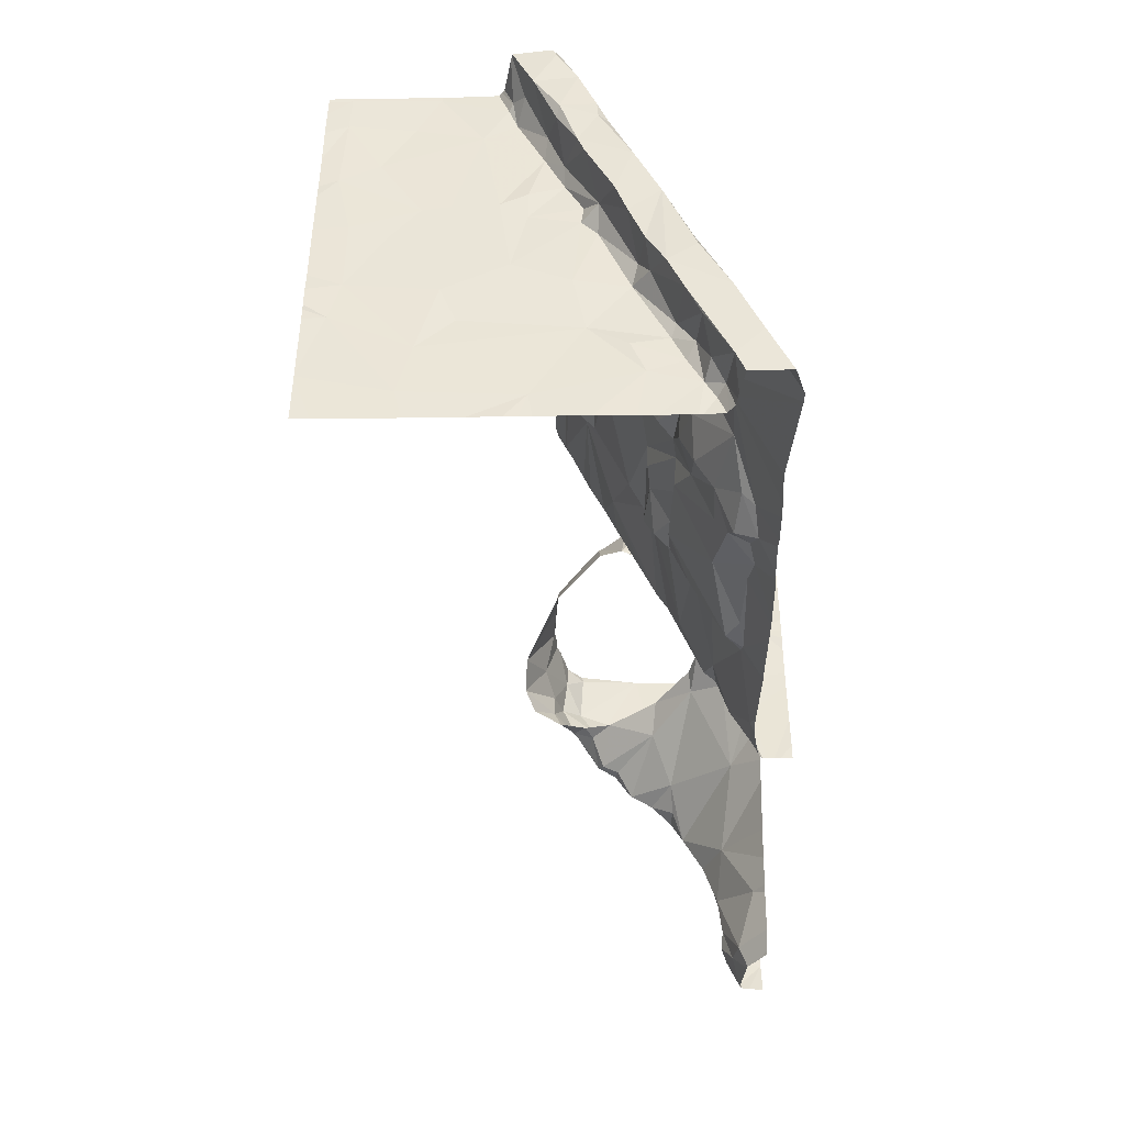
<metadata>
{"format":"obj","ext":"obj","renderer":"f3d","projection":"perspective","resolution":1024,"background":"white","views":[{"elev":47.0,"azim":-90.0,"up":"+Z"}]}
</metadata>
<code>
v -71.07 279.4 490.7
v -72.7 279.4 490.7
v -71.12 275.6 483.3
v -71.44 279.4 490.7
v -71.62 279.4 490.7
v -69.37 277.2 485.2
v -69.85 279.4 490.7
v -72.9 275.6 483.2
v -70.65 279.4 490.7
v -71.97 279.4 490.7
v -72.3 275.6 483.2
v -69.37 276.7 483.3
v -69.37 276.9 485.6
v -72.74 279.4 490.7
v -69.4 279.4 490.7
v -71.79 279.4 490.7
v -70.17 279.4 490.7
v -72.01 279.4 490.7
v -72.74 279.4 490.7
v -69.37 279.4 490.7
v -73.18 279.4 490.7
v -69.37 279.4 490.7
v -69.39 276.1 483.2
v -70.52 279.4 490.7
v -72.98 275.6 484
v -72.22 275.6 483.2
v -71.92 275.9 483.8
v -72.12 279.4 490.7
v -72.55 275.7 484
v -69.58 279.4 490.7
v -71.8 275.8 486.9
v -71.31 275.8 484.3
v -70.15 275.6 486.9
v -69.37 276.8 486.9
v -69.37 276.7 483.3
v -69.37 277.1 485.3
v -69.37 277.2 483.3
v -73.18 275.8 483.3
v -69.37 276.7 483.3
v -69.37 277.1 485.3
v -69.37 277 486.9
v -73.11 275.9 487.3
v -73.12 275.8 483.3
v -72.88 275.9 483.3
v -72.65 275.9 486.9
v -72.96 275.9 486.9
v -72.31 276 486.8
v -72.99 275.8 483.7
v -71.52 275.7 483.3
v -71.48 275.9 483.2
v -72.3 275.8 483.3
v -71.67 276.1 486.9
v -71.88 275.7 483.3
v -70.82 275.9 483.2
v -70.3 275.8 483.2
v -70.22 275.9 486.9
v -70.65 276 486.9
v -70.16 275.8 485.4
v -70.65 275.9 484.8
v -70.54 276.2 484.5
v -72.07 275.6 483.3
v -69.5 275.7 485.8
v -71.46 275.6 483.3
v -71.41 275.6 483.2
v -69.82 275.8 486.9
v -69.47 276.2 485.7
v -69.83 275.7 485.6
v -71.16 275.6 486.9
v -69.37 276.1 483.2
v -73.06 275.9 486.9
v -72.09 276 483.3
v -72.98 275.9 483.5
v -72.29 276 483.5
v -72.5 275.9 483.3
v -71.89 276 483.3
v -71.12 276.4 483.8
v -70.32 276.1 485
v -70.06 276.2 486.9
v -70.13 276 485.4
v -71.25 276.3 483.3
v -69.37 276.7 483.3
v -69.37 276.3 485.7
v -73 276.3 491.2
v -69.37 276.7 483.3
v -69.37 276.1 483.2
v -69.37 276.4 483.2
v -69.37 276.6 486.9
v -72.83 276.1 488.2
v -72.8 276.2 488
v -72.82 276 488.7
v -72.89 276 488.9
v -72.84 276 489.1
v -72.72 276.2 489.1
v -72.83 276 489.5
v -72.75 276.1 491.2
v -72.48 276.2 489.9
v -72.73 276.1 489.5
v -72.96 276 489.3
v -72.82 276.2 489.2
v -72.88 276 487.9
v -72.45 276.2 490.3
v -72.71 276.1 486.9
v -72.65 275.9 483.5
v -72.79 275.9 483.4
v -72.38 276.2 486.9
v -72.27 276.3 486.9
v -72.44 276.2 487.2
v -72.27 276.3 491.2
v -72.53 276.3 488.6
v -72.36 276.3 487.9
v -72.82 276 487.8
v -72.45 276.2 490.4
v -71.51 276.1 483.3
v -71.87 276.1 483.4
v -71.55 276.3 483.4
v -71.21 276.2 486.9
v -70.36 276.1 484.9
v -70.27 276.2 483.2
v -69.82 276 483.2
v -71 276.3 486.9
v -70.75 276.4 486.9
v -70.19 276.2 485.3
v -69.77 276.5 486.9
v -69.81 276.2 485.6
v -69.86 276.5 485.6
v -71.67 275.6 486.9
v -72.28 276.6 491.2
v -72.19 276.4 487.9
v -71.52 276.5 486.9
v -71.05 276.6 483.3
v -69.78 276.2 483.3
v -70.53 276.6 483.3
v -70.31 276.2 485.2
v -71.27 275.6 486.9
v -71.44 275.6 484.6
v -69.37 276 486.9
v -69.37 276.2 485.7
v -69.37 276.7 485.7
v -69.37 276 486.9
v -69.37 276.4 486.9
v -72.85 276.5 490.8
v -73 276.4 490.7
v -72.96 276.3 490.8
v -72.78 276.4 490.9
v -72.56 276.5 491.1
v -72.15 276.3 489.9
v -72.49 276.3 489.3
v -72.53 276.3 489
v -71.93 276.6 488.8
v -72.09 276.5 489.1
v -71.92 276.6 488.2
v -71.86 276.5 487.1
v -72.52 276.5 490.8
v -72.25 276.5 489.4
v -72 276.5 489.7
v -72.02 276.4 487.8
v -71.82 276.6 488
v -71.68 276.5 491.1
v -71.3 276.4 483.3
v -71.09 276.6 486.9
v -71.77 276.5 486.9
v -71.84 276.5 491.2
v -71.81 276.6 489.5
v -71.55 276.6 489.9
v -71.84 276.5 490.6
v -71.35 276.7 490.1
v -71.31 276.4 483.5
v -71.15 276.6 483.4
v -71.61 276.6 487.8
v -70.19 276.4 485.5
v -70.69 276.6 484
v -70.38 276.2 484.6
v -70.43 276.5 484.2
v -71.68 275.6 483.3
v -69.98 276.6 483.2
v -69.72 276.9 485.7
v -72.27 276.7 490.8
v -71.94 276.6 489.3
v -71.58 276.6 486.9
v -70.85 276.8 486.9
v -70.55 276.9 486.9
v -70.21 277 486.9
v -69.55 276.8 486.9
v -71.61 275.6 484.5
v -69.86 276.7 485.7
v -70.7 275.6 483.2
v -69.37 276.1 483.2
v -72.61 276.6 490.7
v -71.98 276.7 491.2
v -72.37 276.7 490.7
v -72.73 276.9 490.7
v -72.44 277 490.8
v -71.78 276.6 488.2
v -71.16 276.8 489.1
v -71.31 276.8 488.6
v -71.72 276.6 489.1
v -71.51 276.8 488
v -71.34 276.8 487.9
v -71.35 276.8 489.2
v -71.62 276.7 489.2
v -71.2 276.7 491.2
v -71.38 277 491.1
v -71.82 276.8 490.9
v -71.7 276.9 491.1
v -70.72 276.9 491.2
v -71.07 276.9 489.2
v -70.87 276.9 489.9
v -71.77 276.6 489
v -71.78 276.6 488.6
v -71.13 276.9 488
v -71.23 276.7 487.8
v -71.44 276.8 488.5
v -71.47 276.7 488.3
v -71.68 276.7 488
v -71.37 276.6 486.9
v -71.1 276.8 486.9
v -71.78 277 490.7
v -71.04 276.7 490.6
v -70.62 277 487.3
v -71 276.9 489.5
v -70.91 276.9 490.1
v -70.89 276.9 487.8
v -69.95 277 483.3
v -70.92 276.8 483.3
v -70.72 276.9 483.3
v -70.78 276.9 483.4
v -71.01 276.8 483.4
v -70.61 277 486.9
v -70.47 277 483.9
v -70.8 276.9 483.6
v -71.06 275.6 486.9
v -71.9 275.6 483.2
v -71.02 276.9 489.1
v -70.66 277.1 488.7
v -70.8 276.9 490
v -70.27 277.1 491.1
v -69.37 276.1 485.7
v -72.23 277.3 490.7
v -71.14 277.1 491.2
v -70.97 277.2 490.9
v -71.62 276.9 490.8
v -71.73 277.4 490.7
v -71.16 277.2 490.7
v -70.89 277 489.2
v -70.59 277.1 489.1
v -70.32 277.1 490.1
v -70.33 277.1 489.9
v -70.26 277.2 491.2
v -70.39 277.2 488
v -70.34 277.2 488.6
v -70.33 277.1 486.9
v -70.28 277.2 487.9
v -70.51 277.4 491.1
v -70.66 277.3 491.1
v -70.09 277.2 491.2
v -70.05 277.2 489.9
v -70.59 277.2 489.4
v -70.26 277.2 489.1
v -70.25 277.3 489.2
v -70.07 277.3 487.8
v -70.08 277.2 486.9
v -70.12 277.1 483.3
v -70.36 277 483.3
v -70.69 277.1 483.5
v -70.27 277.3 483.5
v -69.71 277.4 491.2
v -70.51 277.2 483.5
v -70.49 277.2 483.7
v -70.73 277.1 483.6
v -70.45 277.2 483.8
v -70.18 277.4 488
v -70.5 275.6 483.2
v -69.87 277.3 483.3
v -69.92 277.2 486.9
v -69.91 277.3 486.9
v -69.68 277.4 486.9
v -70.56 275.6 486.9
v -69.63 277.1 485.5
v -72 275.6 486.9
v -69.69 277.5 485
v -69.44 277.3 483.4
v -70.18 275.6 486.9
v -72.95 277.7 490.7
v -71.02 277.3 490.7
v -70.11 277.5 491.2
v -70.86 277.3 490.7
v -70.11 277.3 489.5
v -70.37 277.4 483.7
v -69.59 277.4 483.5
v -71.53 277.9 490.7
v -70.43 277.5 490.8
v -70.58 277.5 490.7
v -70.2 277.5 491.1
v -70.08 277.6 490.8
v -70.23 277.6 490.7
v -70.93 277.7 490.7
v -69.98 277.4 487.9
v -69.99 277.3 488.3
v -70.18 277.6 483.7
v -70.39 277.5 483.8
v -70.29 277.8 483.9
v -69.99 277.3 489.6
v -69.89 277.5 483.4
v -69.69 277.4 487.9
v -69.76 277.5 488
v -69.46 277.6 488
v -70.98 275.6 483.2
v -70.22 275.6 486.9
v -69.48 277.5 489.9
v -69.77 277.4 489.9
v -72.26 275.6 486.9
v -70.45 275.6 485.3
v -69.44 277.5 491.2
v -69.46 275.6 485.9
v -69.97 277.4 489.2
v -69.57 277.4 487.8
v -69.58 277.4 487
v -70.05 275.6 483.3
v -73.15 275.6 483.9
v -69.37 277.4 483.5
v -69.74 277.7 491.1
v -69.59 277.6 489.3
v -69.92 277.6 483.7
v -69.68 277.5 489.1
v -69.45 277.5 484.5
v -69.42 277.6 484.1
v -69.93 275.6 483.3
v -69.79 277.6 484
v -69.98 277.8 484.3
v -71.79 275.6 486.9
v -72.4 275.6 486.9
v -70.13 275.6 486.9
v -69.52 277.6 489.1
v -70.15 275.6 486.9
v -70.7 275.6 485.1
v -71.12 275.6 484.7
v -69.75 277.8 490.7
v -72.35 275.6 483.2
v -70.15 277.8 484.1
v -69.37 275.6 487
v -72.74 279.4 490.7
v -72.44 278.5 490.7
v -70.79 278 490.7
v -70.69 277.7 490.7
v -69.92 278.1 490.7
v -69.65 277.8 490.9
v -72.62 275.6 484.1
v -71.89 275.6 486.9
v -69.57 277.9 490.8
v -69.61 277.9 490.8
v -72.04 275.6 484.3
v -69.45 275.6 483.3
v -72.31 275.6 483.2
v -72.56 275.6 484.1
v -72.3 275.6 484.2
v -72.76 279.4 490.7
v -70.8 278.3 490.7
v -72.26 275.6 483.2
v -70.84 278.6 490.7
v -71.81 278.4 490.7
v -72.91 278.7 490.7
v -72.14 278.3 490.7
v -69.41 278.5 490.7
v -72.9 275.6 483.2
v -70.28 278.9 490.7
v -69.79 278.7 490.7
v -72.9 275.6 483.2
v -71.17 278.8 490.7
v -69.4 279.2 490.7
v -69.37 276 483.2
v -71.74 279.1 490.7
v -71.06 279.1 490.7
v -69.76 279.2 490.7
v -71.09 275.6 483.3
v -69.37 275.6 485.9
v -72.1 279.2 490.7
v -70.46 279.2 490.7
v -71.18 275.6 483.3
v -73.18 275.7 486.9
v -73.18 275.8 483.3
v -73.18 275.8 483.3
v -73.18 275.6 483.8
v -73.18 275.9 487.2
v -73.18 275.9 487.4
v -73.18 275.6 483.3
v -73.18 275.8 483.4
v -73.18 275.8 483.3
v -73.18 275.7 483.3
v -73.18 275.7 486.9
v -73.18 275.8 486.9
v -73.18 275.7 483.7
v -73.18 275.8 486.9
v -73.18 275.9 486.9
v -73.18 275.7 483.7
v -73.18 275.8 486.9
v -73.18 275.9 491.2
v -73.18 276.2 491.2
v -73.18 275.9 487.5
v -73.18 275.9 489.7
v -73.18 275.9 489.5
v -73.18 275.9 491.2
v -73.18 275.9 490.2
v -73.18 275.9 489.9
v -73.18 275.9 489.4
v -73.18 275.9 489.1
v -73.18 275.9 488.5
v -73.18 275.9 488.4
v -73.18 275.9 487.9
v -73.18 275.8 490.9
v -73.18 275.8 491
v -73.18 275.9 489
v -73.18 275.9 488.6
v -73.18 275.9 487.9
v -73.18 275.9 489.1
v -73.18 275.8 490.8
v -73.18 275.8 490.9
v -73.18 276.3 491
v -73.18 276.3 490.9
v -73.18 276.3 490.9
v -73.18 276.3 490.8
v -73.18 276.3 490.8
v -73.18 276.3 490.8
v -73.18 276.5 490.7
v -73.18 276.8 490.7
v -73.18 276.5 490.8
v -73.18 277 490.7
v -73.18 277.3 490.7
v -73.18 277.3 490.7
v -73.18 277.7 490.7
v -73.18 277.8 490.7
v -73.18 277.9 490.7
v -73.18 278.2 490.7
v -73.18 278.6 490.7
v -73.18 279.2 490.7
v -73.18 278.8 490.7
v -69.37 277.3 483.3
v -69.37 277.5 486.9
v -69.37 277.4 486.9
v -69.37 277.5 490
v -69.37 277.5 490.2
v -69.37 277.5 491.2
v -69.37 277.5 491.2
v -69.37 277.5 491.1
v -69.37 277.5 487.8
v -69.37 277.6 487.9
v -69.37 277.5 486.9
v -69.37 277.3 486.9
v -69.37 277.5 487
v -69.37 277.4 483.5
v -69.37 277.5 484.5
v -69.37 277.5 484.7
v -69.37 277.6 484.1
v -69.37 277.5 483.8
v -69.37 277.5 484
v -69.37 277.5 490.8
v -69.37 277.4 483.5
v -69.37 277.5 483.7
v -69.37 277.7 489.3
v -69.37 277.6 489.7
v -69.37 277.5 487.7
v -69.37 277.4 483.5
v -69.37 277.4 483.5
v -69.37 277.6 484.1
v -69.37 277.7 489.2
v -69.37 277.5 489.9
v -69.37 277.5 489.9
v -69.37 277.8 491.2
v -69.37 277.9 491.1
v -69.37 277.9 490.8
v -69.37 277.9 491.1
v -69.37 277.9 491.1
v -69.37 277.6 489.1
v -69.37 277.6 489.1
v -69.37 277.7 488
v -69.37 277.7 488
v -69.37 277.7 488.9
v -69.37 277.7 488.1
v -69.37 277.7 488.7
v -69.37 277.7 488.3
v -69.37 278 490.7
v -69.37 278 490.8
v -69.37 278.4 490.7
v -69.37 278.4 490.7
v -69.37 278.5 490.7
v -69.37 278.5 490.7
v -69.37 279.2 490.7
v -69.37 279.2 490.7
v -69.65 275.6 487
v -69.6 275.6 485.8
v -69.85 275.6 485.7
v -69.89 275.6 486.9
v -70.06 275.6 486.9
v -70.08 275.6 485.6
v -70.27 275.6 485.4
v -70.34 275.6 485.4
v -71.12 275.6 486.9
v -69.97 275.6 483.3
v -69.43 275.6 487
v -69.37 275.6 485.9
v -69.37 275.6 483.3
v -73.05 275.6 486.9
v -72.87 275.6 486.9
v -73.18 275.6 486.9
v -73.18 275.6 483.9
v -73.16 275.6 483.3
v -73.18 275.6 483.3
v -72.78 275.6 486.9
v -69.37 275.6 487
v -69.37 275.6 485.9
v -69.38 275.6 483.3
f 451 280 450
f 450 325 326
f 505 385 506
f 449 320 436
f 44 43 8
f 8 43 387
f 389 379 502
f 389 45 390
f 31 47 311
f 29 27 355
f 48 29 347
f 43 38 380
f 385 8 388
f 11 8 367
f 44 8 11
f 319 48 25
f 51 11 26
f 64 49 63
f 378 50 64
f 68 31 134
f 49 53 232
f 53 49 50
f 53 51 61
f 27 32 135
f 272 54 186
f 186 3 307
f 33 57 277
f 59 32 60
f 335 59 312
f 314 375 499
f 375 66 237
f 491 33 492
f 66 62 67
f 67 62 490
f 58 67 493
f 504 382 319
f 448 317 446
f 27 29 73
f 29 48 73
f 44 51 74
f 11 51 44
f 38 43 44
f 72 48 391
f 386 72 394
f 51 53 75
f 77 58 494
f 65 56 33
f 67 58 79
f 390 46 395
f 80 50 3
f 3 54 80
f 447 183 41
f 502 379 501
f 70 42 383
f 93 92 91
f 95 83 396
f 94 97 96
f 97 94 98
f 99 98 92
f 97 98 99
f 89 88 100
f 88 90 100
f 446 317 437
f 501 379 503
f 96 101 94
f 46 102 70
f 73 103 74
f 44 104 38
f 74 51 71
f 106 105 47
f 102 46 45
f 47 45 331
f 102 45 47
f 46 70 392
f 105 102 47
f 42 102 107
f 100 90 406
f 102 42 70
f 445 306 444
f 409 95 410
f 109 90 88
f 91 90 109
f 444 316 460
f 406 91 412
f 111 100 408
f 92 98 405
f 411 92 414
f 48 72 103
f 103 73 48
f 72 38 104
f 74 103 104
f 104 103 72
f 44 74 104
f 71 73 74
f 107 111 42
f 398 111 413
f 98 94 400
f 443 266 455
f 399 101 403
f 50 80 113
f 71 75 114
f 73 71 114
f 75 113 115
f 116 52 68
f 47 52 106
f 31 52 47
f 75 71 51
f 73 114 27
f 115 114 75
f 75 53 50
f 75 50 113
f 32 27 115
f 114 115 27
f 57 56 78
f 55 118 54
f 118 55 119
f 231 116 496
f 33 56 57
f 57 120 116
f 117 77 59
f 122 79 77
f 312 77 495
f 77 79 58
f 500 370 23
f 23 131 119
f 327 119 497
f 65 78 56
f 125 124 79
f 119 55 318
f 79 124 67
f 93 99 92
f 128 89 111
f 102 105 107
f 100 111 89
f 112 108 409
f 415 112 416
f 129 52 116
f 119 131 118
f 57 78 123
f 121 57 123
f 59 60 117
f 132 80 54
f 77 117 133
f 499 375 509
f 108 127 95
f 418 143 419
f 498 340 488
f 420 142 422
f 442 313 441
f 83 145 144
f 144 141 143
f 142 143 141
f 83 144 143
f 95 127 83
f 153 144 145
f 441 313 266
f 93 148 147
f 148 150 147
f 89 128 151
f 109 89 151
f 110 111 107
f 156 128 110
f 111 110 128
f 127 145 83
f 148 109 149
f 152 107 106
f 147 96 97
f 99 147 97
f 144 153 141
f 147 154 96
f 149 150 148
f 96 146 101
f 154 155 96
f 155 146 96
f 147 99 93
f 89 109 88
f 93 91 109
f 151 149 109
f 109 148 93
f 106 107 105
f 156 110 107
f 150 154 147
f 158 162 108
f 112 101 146
f 157 128 156
f 160 129 116
f 160 215 129
f 52 129 106
f 106 129 161
f 106 161 152
f 156 107 152
f 159 80 130
f 155 163 164
f 158 165 166
f 108 112 165
f 164 146 155
f 159 115 80
f 115 113 80
f 159 167 115
f 32 115 76
f 115 167 76
f 112 146 165
f 166 165 146
f 76 167 168
f 168 167 159
f 108 165 158
f 133 122 77
f 118 132 54
f 116 120 160
f 121 160 120
f 57 121 120
f 170 125 122
f 76 171 60
f 117 60 172
f 118 131 132
f 60 173 172
f 170 122 133
f 32 76 60
f 123 65 139
f 124 66 67
f 123 78 65
f 66 124 125
f 79 122 125
f 176 66 125
f 66 176 138
f 86 23 69
f 497 119 318
f 177 153 145
f 188 141 153
f 129 179 161
f 178 154 150
f 154 178 155
f 156 152 169
f 152 161 179
f 121 181 180
f 121 123 182
f 496 116 68
f 131 175 132
f 125 185 176
f 170 185 125
f 153 190 188
f 127 177 145
f 190 153 177
f 424 191 426
f 423 141 425
f 141 188 191
f 192 191 188
f 190 192 188
f 156 169 157
f 157 193 151
f 199 200 196
f 189 108 162
f 189 127 108
f 204 189 201
f 202 204 201
f 189 204 203
f 162 201 189
f 203 217 177
f 201 162 158
f 177 127 203
f 127 189 203
f 199 196 194
f 194 206 199
f 164 207 166
f 163 155 178
f 196 200 163
f 178 196 163
f 164 166 146
f 178 150 196
f 149 209 208
f 151 193 209
f 149 151 209
f 150 149 208
f 211 198 169
f 157 151 128
f 198 211 210
f 198 210 195
f 212 195 208
f 195 212 213
f 196 208 195
f 208 196 150
f 198 197 214
f 169 214 157
f 193 213 209
f 216 215 160
f 168 159 130
f 179 129 215
f 214 169 198
f 195 194 196
f 190 177 217
f 213 198 195
f 201 158 218
f 179 215 211
f 213 197 198
f 164 163 200
f 209 212 208
f 200 199 164
f 214 197 213
f 213 212 209
f 157 214 193
f 193 214 213
f 211 169 152
f 215 219 211
f 215 216 219
f 211 152 179
f 166 218 158
f 199 220 164
f 166 221 218
f 207 221 166
f 132 175 223
f 224 226 227
f 225 224 130
f 160 121 180
f 216 180 228
f 160 180 216
f 60 171 173
f 168 227 76
f 229 173 171
f 225 130 132
f 220 207 164
f 130 80 132
f 130 224 227
f 227 168 130
f 76 227 171
f 205 201 218
f 227 230 171
f 183 123 140
f 175 131 35
f 123 183 182
f 495 77 494
f 223 175 81
f 211 219 222
f 194 195 234
f 225 226 224
f 211 222 210
f 207 235 221
f 235 218 221
f 216 228 219
f 236 205 218
f 121 182 181
f 440 310 439
f 238 192 190
f 202 201 239
f 201 205 239
f 241 203 204
f 217 203 241
f 194 233 206
f 239 240 202
f 204 202 241
f 202 240 241
f 217 242 238
f 217 241 243
f 240 243 241
f 217 238 190
f 242 217 243
f 220 206 244
f 244 233 245
f 247 246 235
f 233 194 234
f 252 249 222
f 228 181 251
f 228 180 181
f 251 181 182
f 249 210 222
f 248 253 205
f 248 236 255
f 205 236 248
f 239 205 254
f 206 233 244
f 256 246 247
f 245 258 259
f 251 261 260
f 263 223 262
f 260 222 219
f 259 257 245
f 257 244 245
f 263 264 225
f 262 265 263
f 234 250 258
f 265 264 263
f 251 182 261
f 244 257 220
f 257 287 247
f 264 267 268
f 230 269 171
f 269 230 226
f 268 229 269
f 235 207 247
f 218 235 246
f 206 220 199
f 234 195 210
f 234 258 245
f 225 132 263
f 223 263 132
f 226 225 264
f 246 256 236
f 210 249 234
f 269 264 268
f 245 233 234
f 250 234 249
f 228 251 219
f 229 268 270
f 246 236 218
f 219 251 260
f 207 220 257
f 227 226 230
f 207 257 247
f 264 269 226
f 252 222 260
f 229 171 269
f 494 58 493
f 273 223 84
f 274 261 182
f 274 182 183
f 276 274 183
f 176 278 36
f 36 280 6
f 493 67 490
f 492 33 332
f 262 223 273
f 427 283 428
f 191 192 238
f 255 285 248
f 284 243 240
f 240 239 254
f 256 266 236
f 264 265 267
f 250 249 271
f 271 249 252
f 287 256 247
f 259 287 257
f 265 288 267
f 268 267 288
f 266 255 236
f 274 275 261
f 275 274 276
f 281 273 39
f 273 281 289
f 260 261 275
f 284 242 243
f 242 284 290
f 292 286 240
f 240 291 292
f 285 293 253
f 253 254 205
f 248 285 253
f 254 253 291
f 291 240 254
f 240 286 284
f 284 286 296
f 294 295 291
f 295 292 291
f 292 296 286
f 252 260 297
f 271 252 297
f 298 258 250
f 288 300 270
f 288 299 300
f 293 294 291
f 253 293 291
f 288 265 299
f 265 303 299
f 250 271 298
f 270 268 288
f 299 301 300
f 305 304 306
f 310 309 439
f 491 65 33
f 441 266 443
f 306 316 444
f 304 316 306
f 317 276 437
f 438 183 447
f 320 281 436
f 266 313 321
f 266 321 285
f 255 266 285
f 309 310 302
f 322 302 315
f 302 287 315
f 287 302 256
f 256 310 266
f 265 262 303
f 297 260 304
f 324 322 315
f 305 297 304
f 259 258 315
f 258 324 315
f 298 271 297
f 316 304 317
f 276 317 275
f 280 325 450
f 450 326 452
f 326 328 453
f 325 329 326
f 329 325 280
f 490 62 489
f 260 317 304
f 317 260 275
f 489 62 314
f 302 322 309
f 305 298 297
f 281 320 289
f 302 310 256
f 259 315 287
f 289 303 273
f 262 273 303
f 303 289 323
f 298 324 258
f 453 289 457
f 303 323 299
f 309 322 458
f 316 317 448
f 488 65 491
f 457 320 461
f 333 324 298
f 323 289 328
f 266 310 440
f 314 62 375
f 238 242 290
f 360 238 290
f 322 324 333
f 458 333 464
f 312 59 77
f 293 321 294
f 293 285 321
f 328 326 329
f 318 55 272
f 308 33 277
f 328 339 323
f 298 305 333
f 299 323 339
f 439 309 465
f 283 191 238
f 438 276 183
f 283 238 342
f 296 343 290
f 290 284 296
f 343 344 295
f 295 337 345
f 296 344 343
f 292 295 344
f 292 344 296
f 339 301 299
f 337 294 346
f 282 33 308
f 321 313 467
f 349 350 337
f 468 346 471
f 231 57 116
f 305 306 475
f 277 57 231
f 337 295 294
f 321 346 294
f 346 321 470
f 329 339 328
f 476 305 478
f 307 3 374
f 346 349 337
f 343 357 290
f 480 349 481
f 337 350 345
f 186 54 3
f 357 359 290
f 359 360 290
f 432 361 433
f 360 362 238
f 362 342 238
f 295 345 343
f 357 343 345
f 363 350 480
f 350 363 345
f 283 342 361
f 357 345 365
f 363 366 345
f 342 362 360
f 359 368 360
f 363 369 366
f 371 342 360
f 359 357 365
f 365 345 366
f 272 55 54
f 184 27 135
f 437 276 438
f 368 359 372
f 366 369 373
f 341 433 19
f 14 376 2
f 361 342 376
f 360 368 371
f 371 368 372
f 371 372 1
f 342 371 376
f 365 366 373
f 372 359 377
f 359 365 377
f 373 377 365
f 369 363 484
f 1 377 9
f 7 369 30
f 376 371 16
f 24 373 17
f 15 487 20
f 174 49 232
f 380 38 381
f 436 281 37
f 232 53 61
f 381 38 386
f 37 281 12
f 20 487 22
f 12 281 39
f 383 42 384
f 6 280 451
f 384 42 398
f 21 434 356
f 19 433 14
f 364 385 505
f 135 32 336
f 386 38 72
f 40 176 36
f 387 43 380
f 388 8 387
f 36 278 280
f 134 31 126
f 331 389 507
f 390 45 46
f 391 48 382
f 39 273 84
f 392 70 393
f 41 183 34
f 393 70 383
f 394 72 391
f 13 176 40
f 68 52 31
f 395 46 392
f 396 83 397
f 15 369 487
f 84 223 81
f 397 83 417
f 126 31 330
f 398 42 111
f 81 175 35
f 399 94 101
f 400 94 399
f 35 131 86
f 401 95 396
f 63 49 174
f 402 101 415
f 403 101 402
f 34 183 87
f 87 183 140
f 404 98 400
f 405 98 404
f 18 376 10
f 64 50 49
f 406 90 91
f 407 100 406
f 85 23 187
f 408 100 407
f 69 23 85
f 409 108 95
f 61 51 26
f 410 95 401
f 86 131 23
f 411 91 92
f 412 91 411
f 5 371 4
f 413 111 408
f 82 66 138
f 414 92 405
f 138 176 13
f 26 11 358
f 415 101 112
f 416 112 409
f 28 376 18
f 140 123 139
f 417 83 418
f 418 83 143
f 25 48 347
f 139 65 136
f 419 143 421
f 420 143 142
f 421 143 420
f 136 65 340
f 137 66 82
f 422 142 423
f 279 31 311
f 423 142 141
f 311 47 331
f 424 141 191
f 425 141 424
f 187 23 370
f 237 66 137
f 426 191 427
f 17 373 7
f 427 191 283
f 428 283 429
f 331 45 389
f 429 283 430
f 340 65 488
f 430 283 431
f 431 283 432
f 375 62 66
f 432 283 361
f 319 382 48
f 433 361 14
f 24 377 373
f 500 23 510
f 356 435 341
f 327 23 119
f 10 376 16
f 452 326 463
f 332 33 334
f 453 328 289
f 454 326 453
f 334 33 282
f 16 371 5
f 455 266 440
f 456 320 449
f 335 32 59
f 457 289 320
f 30 369 15
f 458 322 333
f 459 309 458
f 336 32 335
f 460 316 448
f 461 320 462
f 330 31 348
f 348 31 279
f 462 320 456
f 463 326 454
f 7 373 369
f 464 333 473
f 465 309 466
f 347 29 354
f 354 29 355
f 466 309 459
f 467 313 442
f 9 377 24
f 351 27 184
f 468 349 346
f 469 349 468
f 470 321 467
f 355 27 351
f 471 346 470
f 352 23 327
f 472 333 476
f 473 333 472
f 4 371 1
f 338 11 367
f 474 306 445
f 475 306 474
f 1 372 377
f 353 11 338
f 476 333 305
f 477 305 475
f 2 376 28
f 478 305 479
f 479 305 477
f 358 11 353
f 480 350 349
f 364 8 385
f 481 349 469
f 482 363 480
f 14 361 376
f 483 363 482
f 367 8 364
f 484 363 485
f 374 3 378
f 485 363 483
f 486 369 484
f 378 3 50
f 487 369 486
f 341 435 433
f 507 389 502
f 508 340 498
f 356 434 435
f 510 23 352

</code>
